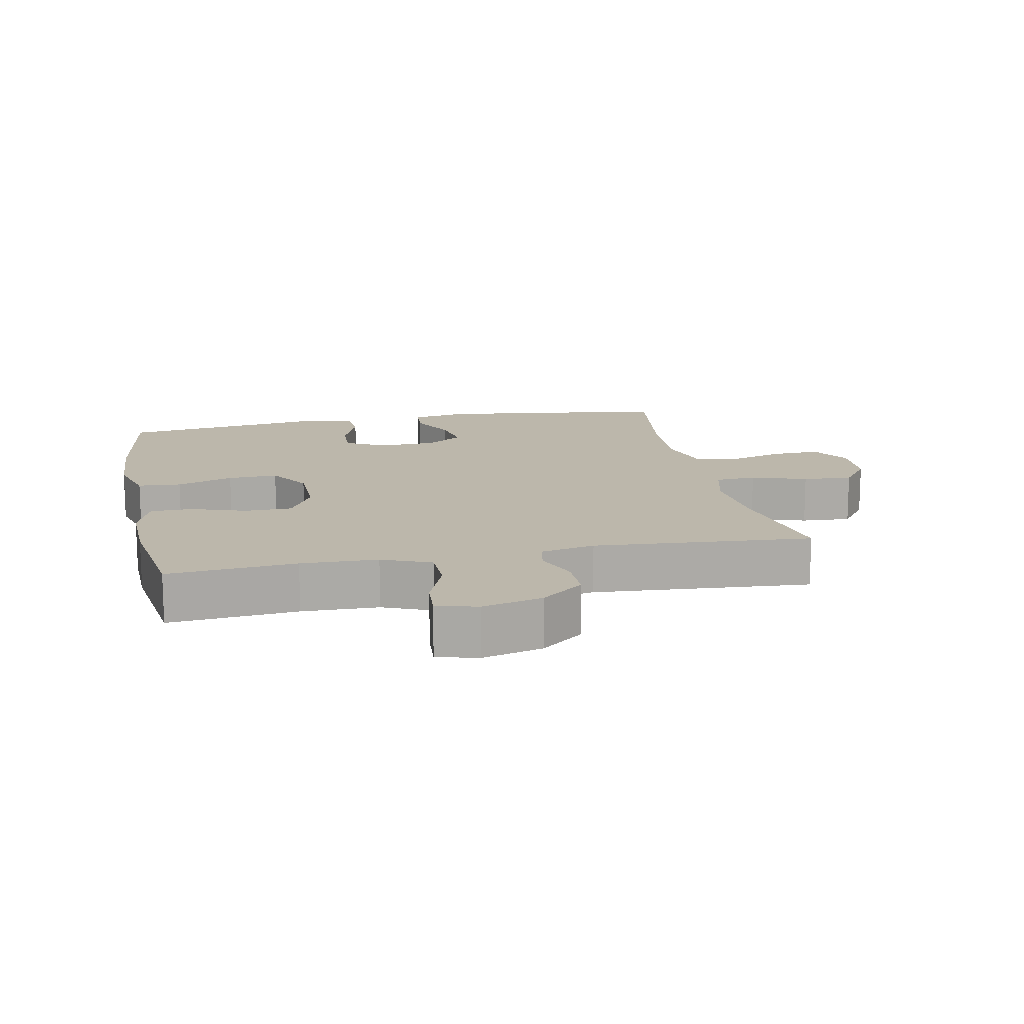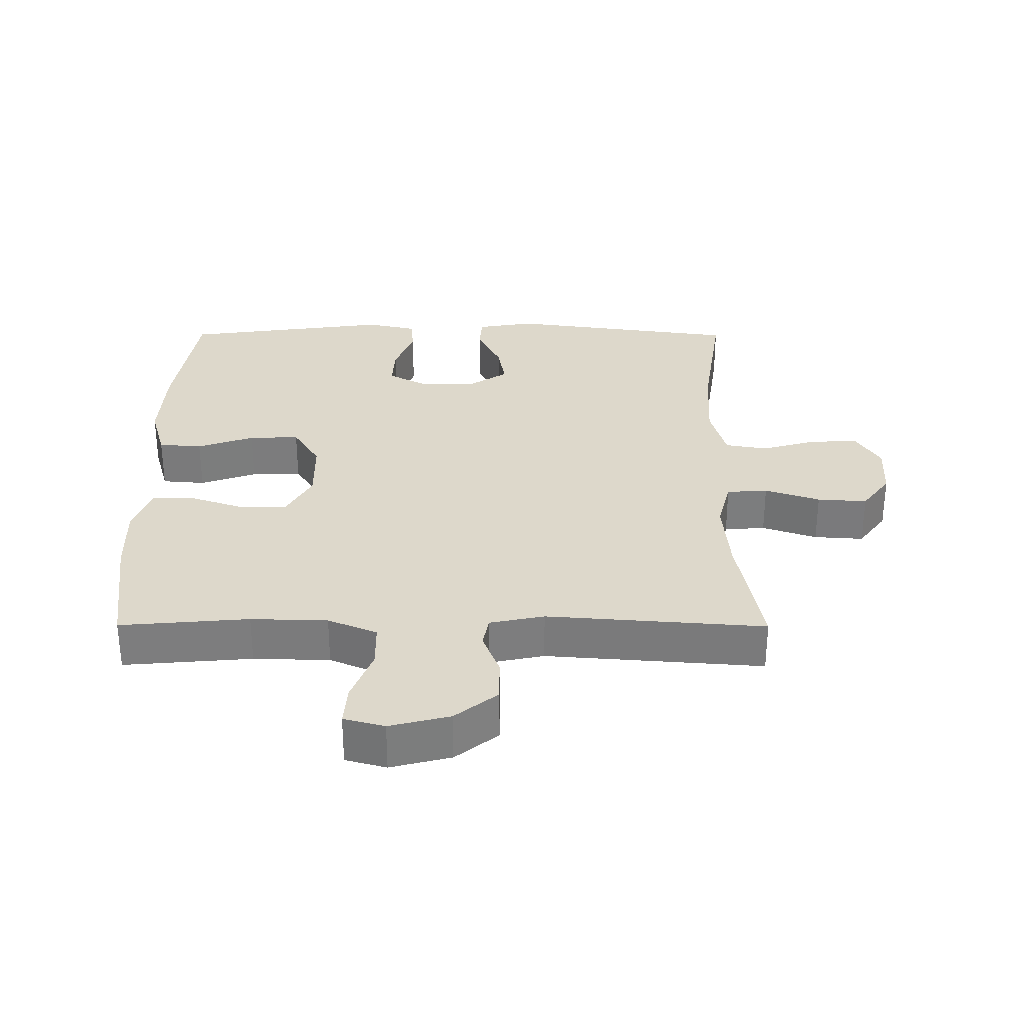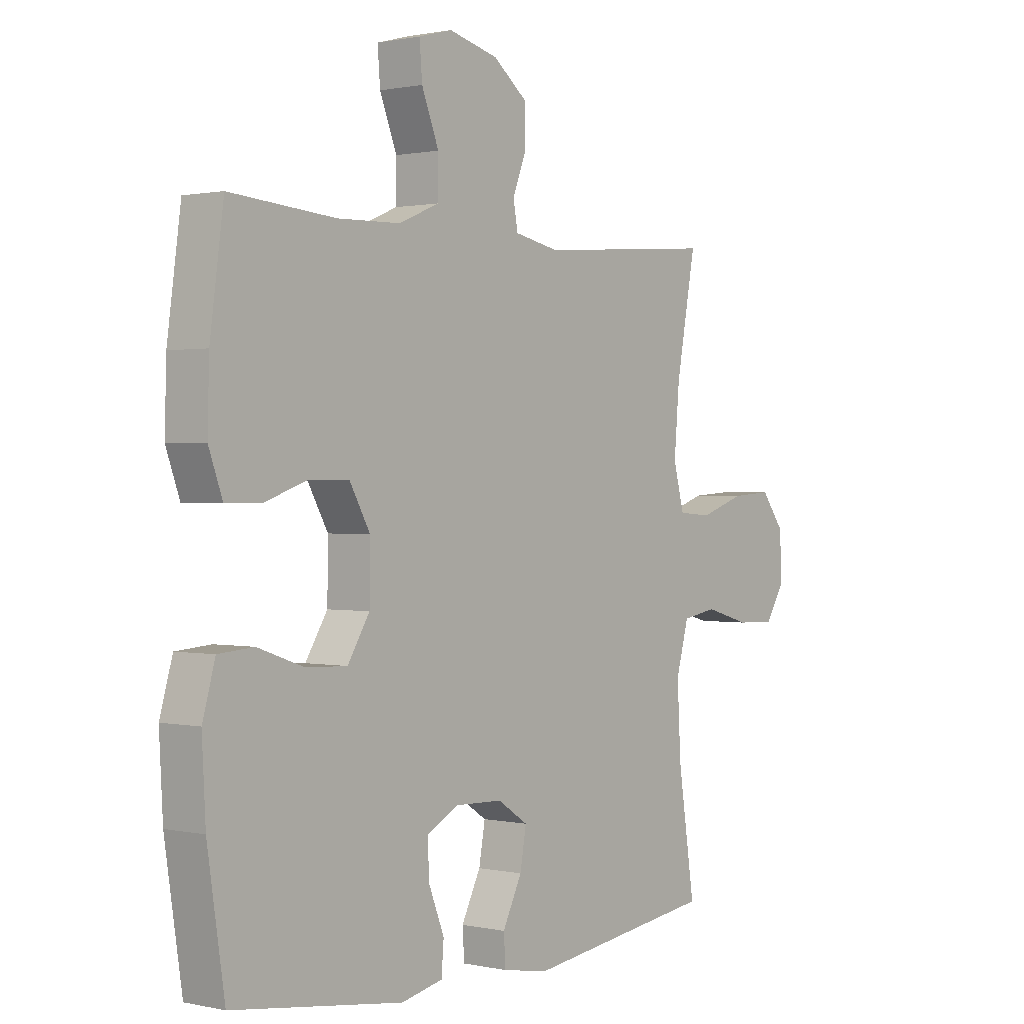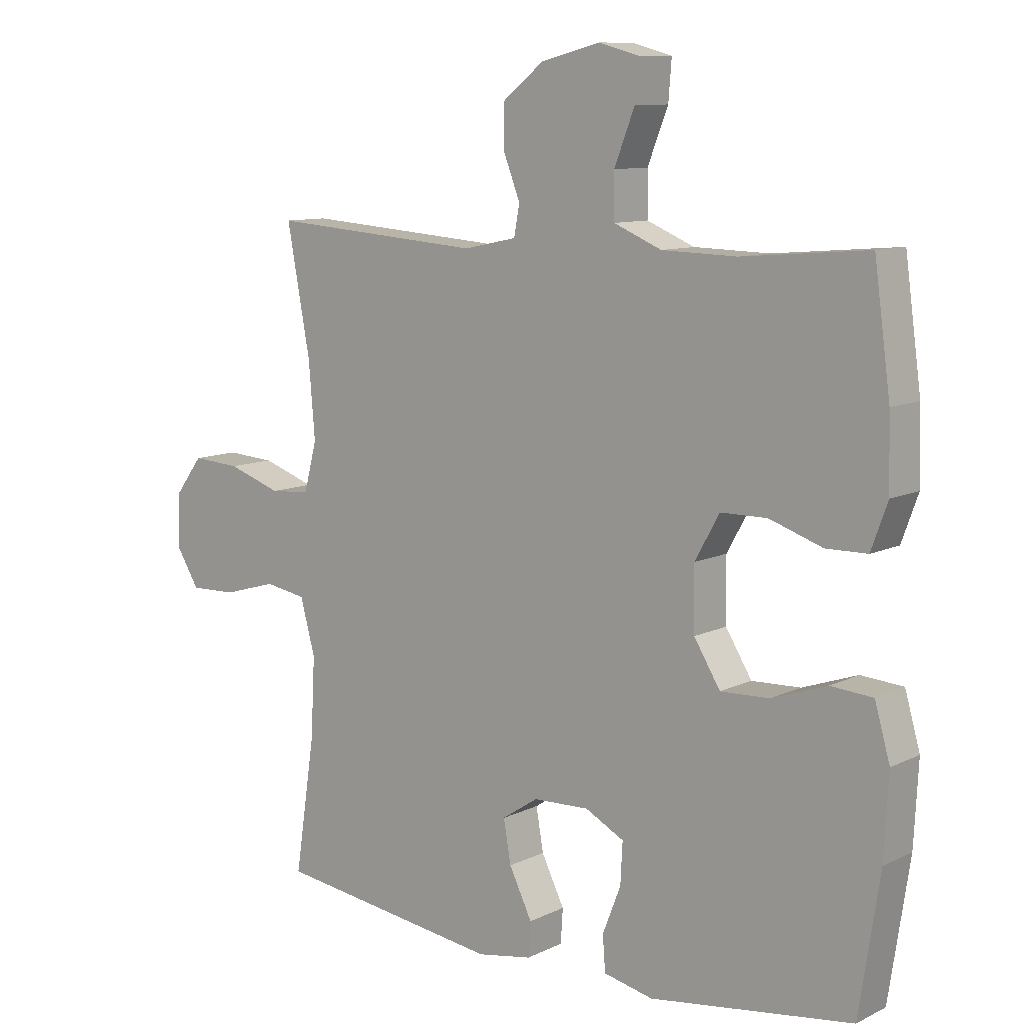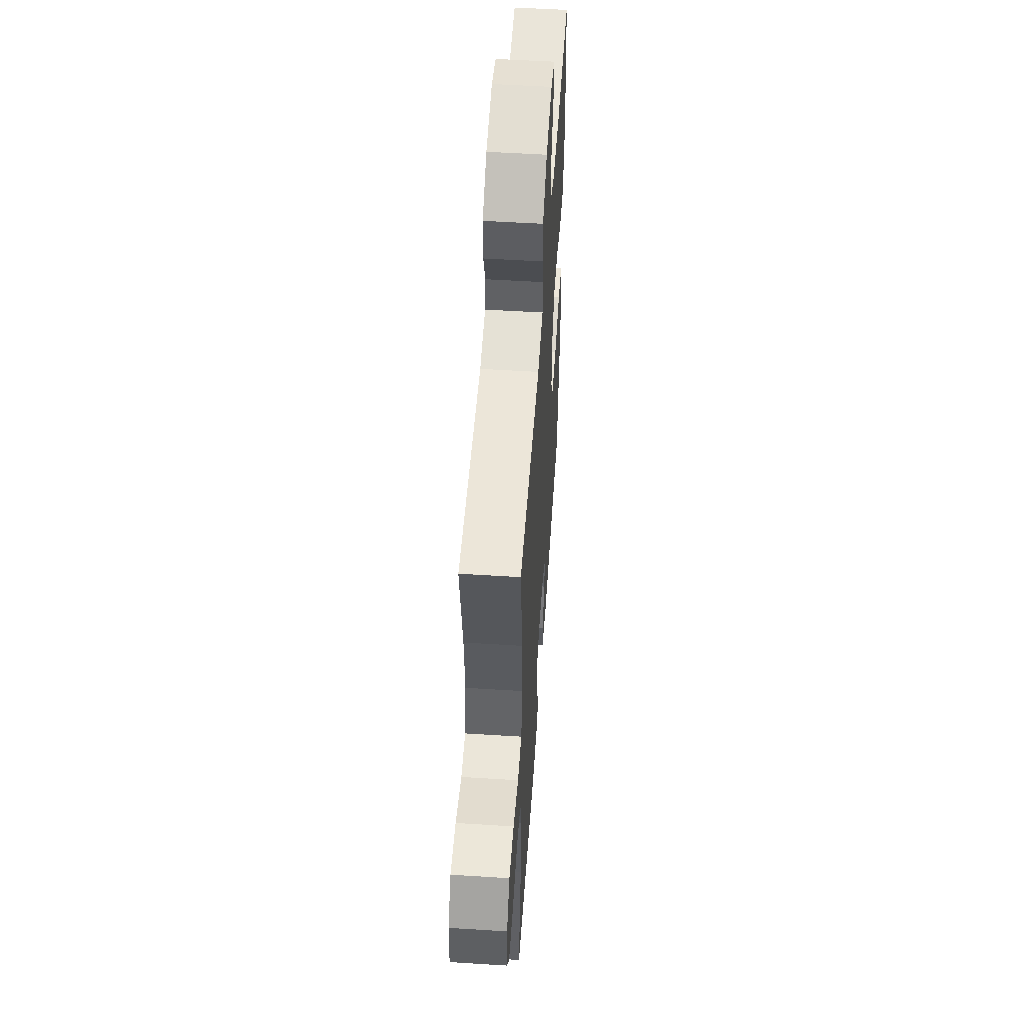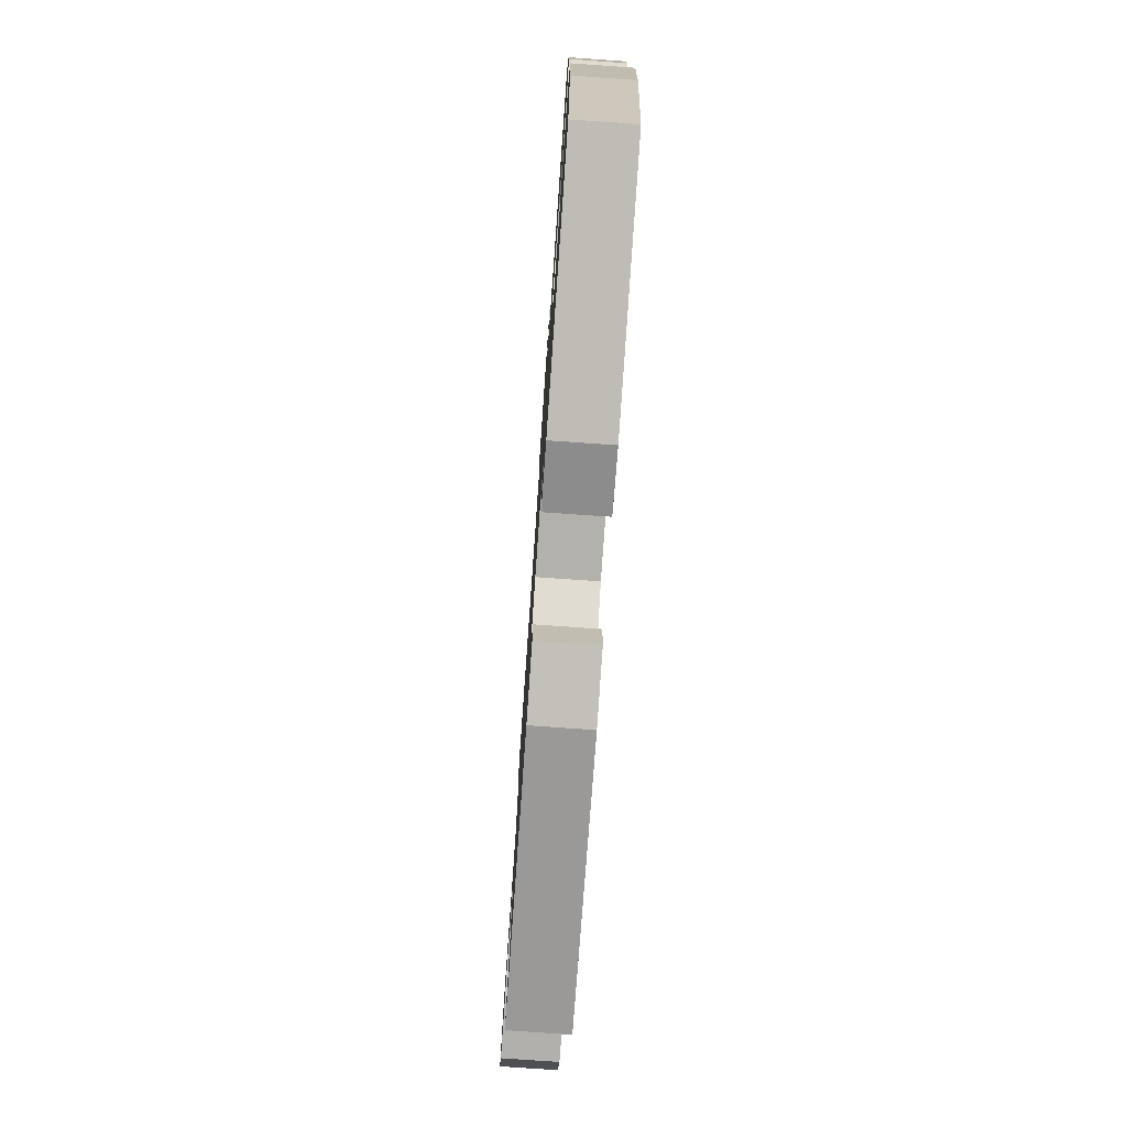
<metadata>
{"format":"obj","ext":"obj","renderer":"f3d","projection":"perspective","resolution":1024,"background":"white","views":[{"elev":14.4,"azim":-11.6,"up":"+Y"},{"elev":31.3,"azim":0.2,"up":"+Y"},{"elev":0.9,"azim":-51.2,"up":"+Z"},{"elev":9.9,"azim":-140.9,"up":"+Z"},{"elev":53.1,"azim":93.9,"up":"+Z"},{"elev":-77.0,"azim":-94.0,"up":"+Z"}]}
</metadata>
<code>
o path8582
v -0.5528 0.0375 0.2845
v -0.5558 0.0375 0.17
v -0.5293 0.0375 0.09674
v -0.4625 0.0375 0.09586
v -0.3768 0.0375 0.1253
v -0.3019 0.0375 0.1245
v -0.2623 0.0375 0.05357
v -0.2635 0.0375 -0.04684
v -0.306 0.0375 -0.1157
v -0.3849 0.0375 -0.1128
v -0.4741 0.0375 -0.08181
v -0.5423 0.0375 -0.08718
v -0.5668 0.0375 -0.1734
v -0.5598 0.0375 -0.305
v -0.5266 0.0375 -0.5248
v -0.1991 0.0375 -0.5693
v -0.1191 0.0375 -0.5515
v -0.1146 0.0375 -0.4945
v -0.1443 0.0375 -0.4187
v -0.1478 0.0375 -0.3523
v -0.08472 0.0375 -0.3187
v 0.005577 0.0375 -0.3217
v 0.06395 0.0375 -0.3603
v 0.05205 0.0375 -0.4289
v 0.01492 0.0375 -0.5046
v 0.01839 0.0375 -0.5599
v 0.1077 0.0375 -0.5754
v 0.4751 0.0375 -0.5248
v 0.4426 0.0375 -0.3085
v 0.4358 0.0375 -0.1777
v 0.4599 0.0375 -0.08927
v 0.5267 0.0375 -0.07765
v 0.6135 0.0375 -0.1025
v 0.6886 0.0375 -0.1047
v 0.726 0.0375 -0.04405
v 0.7219 0.0375 0.04337
v 0.6775 0.0375 0.1025
v 0.5993 0.0375 0.09741
v 0.5127 0.0375 0.06783
v 0.4482 0.0375 0.07264
v 0.4274 0.0375 0.1523
v 0.4376 0.0375 0.274
v 0.4751 0.0375 0.4771
v 0.1314 0.0375 0.4508
v 0.04528 0.0375 0.4686
v 0.03644 0.0375 0.5175
v 0.0628 0.0375 0.5853
v 0.06317 0.0375 0.6542
v -0.003658 0.0375 0.7074
v -0.09877 0.0375 0.7315
v -0.1632 0.0375 0.7142
v -0.1581 0.0375 0.6505
v -0.1251 0.0375 0.5664
v -0.1259 0.0375 0.4956
v -0.2031 0.0375 0.463
v -0.3238 0.0375 0.4598
v -0.5266 0.0375 0.4771
v -0.5528 -0.0375 0.2845
v -0.5558 -0.0375 0.17
v -0.5293 -0.0375 0.09674
v -0.4625 -0.0375 0.09586
v -0.3768 -0.0375 0.1253
v -0.3019 -0.0375 0.1245
v -0.2623 -0.0375 0.05357
v -0.2635 -0.0375 -0.04684
v -0.306 -0.0375 -0.1157
v -0.3849 -0.0375 -0.1128
v -0.4741 -0.0375 -0.08181
v -0.5423 -0.0375 -0.08718
v -0.5668 -0.0375 -0.1734
v -0.5598 -0.0375 -0.305
v -0.5266 -0.0375 -0.5248
v -0.1991 -0.0375 -0.5693
v -0.1191 -0.0375 -0.5515
v -0.1146 -0.0375 -0.4945
v -0.1443 -0.0375 -0.4187
v -0.1478 -0.0375 -0.3523
v -0.08472 -0.0375 -0.3187
v 0.005577 -0.0375 -0.3217
v 0.06395 -0.0375 -0.3603
v 0.05205 -0.0375 -0.4289
v 0.01492 -0.0375 -0.5046
v 0.01839 -0.0375 -0.5599
v 0.1077 -0.0375 -0.5754
v 0.4751 -0.0375 -0.5248
v 0.4426 -0.0375 -0.3085
v 0.4358 -0.0375 -0.1777
v 0.4599 -0.0375 -0.08927
v 0.5267 -0.0375 -0.07765
v 0.6135 -0.0375 -0.1025
v 0.6886 -0.0375 -0.1047
v 0.726 -0.0375 -0.04405
v 0.7219 -0.0375 0.04337
v 0.6775 -0.0375 0.1025
v 0.5993 -0.0375 0.09741
v 0.5127 -0.0375 0.06783
v 0.4482 -0.0375 0.07264
v 0.4274 -0.0375 0.1523
v 0.4376 -0.0375 0.274
v 0.4751 -0.0375 0.4771
v 0.1314 -0.0375 0.4508
v 0.04528 -0.0375 0.4686
v 0.03644 -0.0375 0.5175
v 0.0628 -0.0375 0.5853
v 0.06317 -0.0375 0.6542
v -0.003658 -0.0375 0.7074
v -0.09877 -0.0375 0.7315
v -0.1632 -0.0375 0.7142
v -0.1581 -0.0375 0.6505
v -0.1251 -0.0375 0.5664
v -0.1259 -0.0375 0.4956
v -0.2031 -0.0375 0.463
v -0.3238 -0.0375 0.4598
v -0.5266 -0.0375 0.4771
v -0.5423 0.0375 -0.08718
v -0.5423 0.0375 -0.08718
v -0.5668 0.0375 -0.1734
v -0.5598 0.0375 -0.305
v -0.5528 0.0375 0.2845
v -0.5558 0.0375 0.17
v -0.5293 0.0375 0.09674
v -0.5293 0.0375 0.09674
v -0.4741 0.0375 -0.08181
v -0.5266 0.0375 -0.5248
v -0.5266 0.0375 -0.5248
v -0.5266 0.0375 0.4771
v -0.5266 0.0375 0.4771
v -0.4625 0.0375 0.09586
v -0.3849 0.0375 -0.1128
v -0.3768 0.0375 0.1253
v -0.3238 0.0375 0.4598
v -0.306 0.0375 -0.1157
v -0.306 0.0375 -0.1157
v -0.3019 0.0375 0.1245
v -0.3019 0.0375 0.1245
v -0.2031 0.0375 0.463
v -0.1991 0.0375 -0.5693
v -0.2635 0.0375 -0.04684
v -0.2623 0.0375 0.05357
v -0.1259 0.0375 0.4956
v -0.1259 0.0375 0.4956
v -0.1443 0.0375 -0.4187
v -0.1478 0.0375 -0.3523
v -0.1478 0.0375 -0.3523
v -0.1191 0.0375 -0.5515
v -0.1191 0.0375 -0.5515
v -0.09877 0.0375 0.7315
v -0.1632 0.0375 0.7142
v -0.1632 0.0375 0.7142
v -0.1581 0.0375 0.6505
v -0.1251 0.0375 0.5664
v -0.08472 0.0375 -0.3187
v -0.1146 0.0375 -0.4945
v -0.003658 0.0375 0.7074
v 0.005577 0.0375 -0.3217
v 0.06317 0.0375 0.6542
v 0.06395 0.0375 -0.3603
v 0.06395 0.0375 -0.3603
v 0.05205 0.0375 -0.4289
v 0.01492 0.0375 -0.5046
v 0.01839 0.0375 -0.5599
v 0.01839 0.0375 -0.5599
v 0.1077 0.0375 -0.5754
v 0.0628 0.0375 0.5853
v 0.03644 0.0375 0.5175
v 0.04528 0.0375 0.4686
v 0.04528 0.0375 0.4686
v 0.1314 0.0375 0.4508
v 0.4751 0.0375 0.4771
v 0.4751 0.0375 0.4771
v 0.4274 0.0375 0.1523
v 0.4376 0.0375 0.274
v 0.4482 0.0375 0.07264
v 0.4482 0.0375 0.07264
v 0.4358 0.0375 -0.1777
v 0.4599 0.0375 -0.08927
v 0.4599 0.0375 -0.08927
v 0.4426 0.0375 -0.3085
v 0.5127 0.0375 0.06783
v 0.4751 0.0375 -0.5248
v 0.4751 0.0375 -0.5248
v 0.5267 0.0375 -0.07765
v 0.5993 0.0375 0.09741
v 0.6135 0.0375 -0.1025
v 0.6775 0.0375 0.1025
v 0.6886 0.0375 -0.1047
v 0.7219 0.0375 0.04337
v 0.726 0.0375 -0.04405
v -0.5423 -0.0375 -0.08718
v -0.5423 -0.0375 -0.08718
v -0.5668 -0.0375 -0.1734
v -0.5598 -0.0375 -0.305
v -0.5528 -0.0375 0.2845
v -0.5558 -0.0375 0.17
v -0.5293 -0.0375 0.09674
v -0.5293 -0.0375 0.09674
v -0.4741 -0.0375 -0.08181
v -0.5266 -0.0375 -0.5248
v -0.5266 -0.0375 -0.5248
v -0.5266 -0.0375 0.4771
v -0.5266 -0.0375 0.4771
v -0.4625 -0.0375 0.09586
v -0.3849 -0.0375 -0.1128
v -0.3768 -0.0375 0.1253
v -0.3238 -0.0375 0.4598
v -0.306 -0.0375 -0.1157
v -0.306 -0.0375 -0.1157
v -0.3019 -0.0375 0.1245
v -0.3019 -0.0375 0.1245
v -0.2031 -0.0375 0.463
v -0.1991 -0.0375 -0.5693
v -0.2635 -0.0375 -0.04684
v -0.2623 -0.0375 0.05357
v -0.1259 -0.0375 0.4956
v -0.1259 -0.0375 0.4956
v -0.1443 -0.0375 -0.4187
v -0.1478 -0.0375 -0.3523
v -0.1478 -0.0375 -0.3523
v -0.1191 -0.0375 -0.5515
v -0.1191 -0.0375 -0.5515
v -0.09877 -0.0375 0.7315
v -0.1632 -0.0375 0.7142
v -0.1632 -0.0375 0.7142
v -0.1581 -0.0375 0.6505
v -0.1251 -0.0375 0.5664
v -0.08472 -0.0375 -0.3187
v -0.1146 -0.0375 -0.4945
v -0.003658 -0.0375 0.7074
v 0.005577 -0.0375 -0.3217
v 0.06317 -0.0375 0.6542
v 0.06395 -0.0375 -0.3603
v 0.06395 -0.0375 -0.3603
v 0.05205 -0.0375 -0.4289
v 0.01492 -0.0375 -0.5046
v 0.01839 -0.0375 -0.5599
v 0.01839 -0.0375 -0.5599
v 0.1077 -0.0375 -0.5754
v 0.0628 -0.0375 0.5853
v 0.03644 -0.0375 0.5175
v 0.04528 -0.0375 0.4686
v 0.04528 -0.0375 0.4686
v 0.1314 -0.0375 0.4508
v 0.4751 -0.0375 0.4771
v 0.4751 -0.0375 0.4771
v 0.4274 -0.0375 0.1523
v 0.4376 -0.0375 0.274
v 0.4482 -0.0375 0.07264
v 0.4482 -0.0375 0.07264
v 0.4358 -0.0375 -0.1777
v 0.4599 -0.0375 -0.08927
v 0.4599 -0.0375 -0.08927
v 0.4426 -0.0375 -0.3085
v 0.5127 -0.0375 0.06783
v 0.4751 -0.0375 -0.5248
v 0.4751 -0.0375 -0.5248
v 0.5267 -0.0375 -0.07765
v 0.5993 -0.0375 0.09741
v 0.6135 -0.0375 -0.1025
v 0.6775 -0.0375 0.1025
v 0.6886 -0.0375 -0.1047
v 0.7219 -0.0375 0.04337
v 0.726 -0.0375 -0.04405
f 242 240 213
f 238 225 239
f 239 225 214
f 230 228 238
f 226 206 217
f 229 212 226
f 237 234 235
f 242 246 243
f 204 194 202
f 242 213 245
f 224 221 222
f 194 204 193
f 191 197 189
f 240 208 213
f 228 225 238
f 246 242 245
f 239 214 240
f 245 229 247
f 245 213 229
f 247 229 250
f 193 204 205
f 253 250 256
f 221 224 228
f 257 261 259
f 225 228 224
f 237 233 234
f 252 233 237
f 252 237 254
f 217 206 192
f 205 208 210
f 202 194 195
f 213 212 229
f 231 233 252
f 203 197 191
f 212 206 226
f 192 203 191
f 217 198 216
f 192 206 203
f 262 258 260
f 216 211 227
f 198 217 192
f 247 250 253
f 210 208 240
f 227 211 219
f 250 229 249
f 211 216 198
f 229 231 249
f 193 205 200
f 249 231 252
f 258 262 261
f 258 257 256
f 214 210 240
f 208 205 204
f 257 258 261
f 253 256 257
f 116 13 70 190
f 13 14 71 70
f 1 2 59 58
f 2 122 196 59
f 11 12 69 68
f 14 125 199 71
f 127 1 58 201
f 3 4 61 60
f 10 11 68 67
f 4 5 62 61
f 56 57 114 113
f 133 10 67 207
f 5 135 209 62
f 55 56 113 112
f 15 16 73 72
f 8 9 66 65
f 6 7 64 63
f 7 8 65 64
f 141 55 112 215
f 19 144 218 76
f 16 146 220 73
f 50 149 223 107
f 51 52 109 108
f 52 53 110 109
f 20 21 78 77
f 18 19 76 75
f 17 18 75 74
f 53 54 111 110
f 49 50 107 106
f 21 22 79 78
f 48 49 106 105
f 22 158 232 79
f 24 25 82 81
f 25 162 236 82
f 26 27 84 83
f 47 48 105 104
f 46 47 104 103
f 167 46 103 241
f 44 45 102 101
f 23 24 81 80
f 170 44 101 244
f 41 42 99 98
f 174 41 98 248
f 30 177 251 87
f 29 30 87 86
f 39 40 97 96
f 181 29 86 255
f 27 28 85 84
f 31 32 89 88
f 42 43 100 99
f 38 39 96 95
f 32 33 90 89
f 37 38 95 94
f 33 34 91 90
f 36 37 94 93
f 35 36 93 92
f 34 35 92 91
f 168 139 166
f 164 165 151
f 165 140 151
f 156 164 154
f 152 143 132
f 155 152 138
f 163 161 160
f 168 169 172
f 130 128 120
f 168 171 139
f 150 148 147
f 120 119 130
f 117 115 123
f 166 139 134
f 154 164 151
f 172 171 168
f 165 166 140
f 171 173 155
f 171 155 139
f 173 176 155
f 119 131 130
f 179 182 176
f 147 154 150
f 183 185 187
f 151 150 154
f 163 160 159
f 178 163 159
f 178 180 163
f 143 118 132
f 131 136 134
f 128 121 120
f 139 155 138
f 157 178 159
f 129 117 123
f 138 152 132
f 118 117 129
f 143 142 124
f 118 129 132
f 188 186 184
f 142 153 137
f 124 118 143
f 173 179 176
f 136 166 134
f 153 145 137
f 176 175 155
f 137 124 142
f 155 175 157
f 119 126 131
f 175 178 157
f 184 187 188
f 184 182 183
f 140 166 136
f 134 130 131
f 183 187 184
f 179 183 182

</code>
